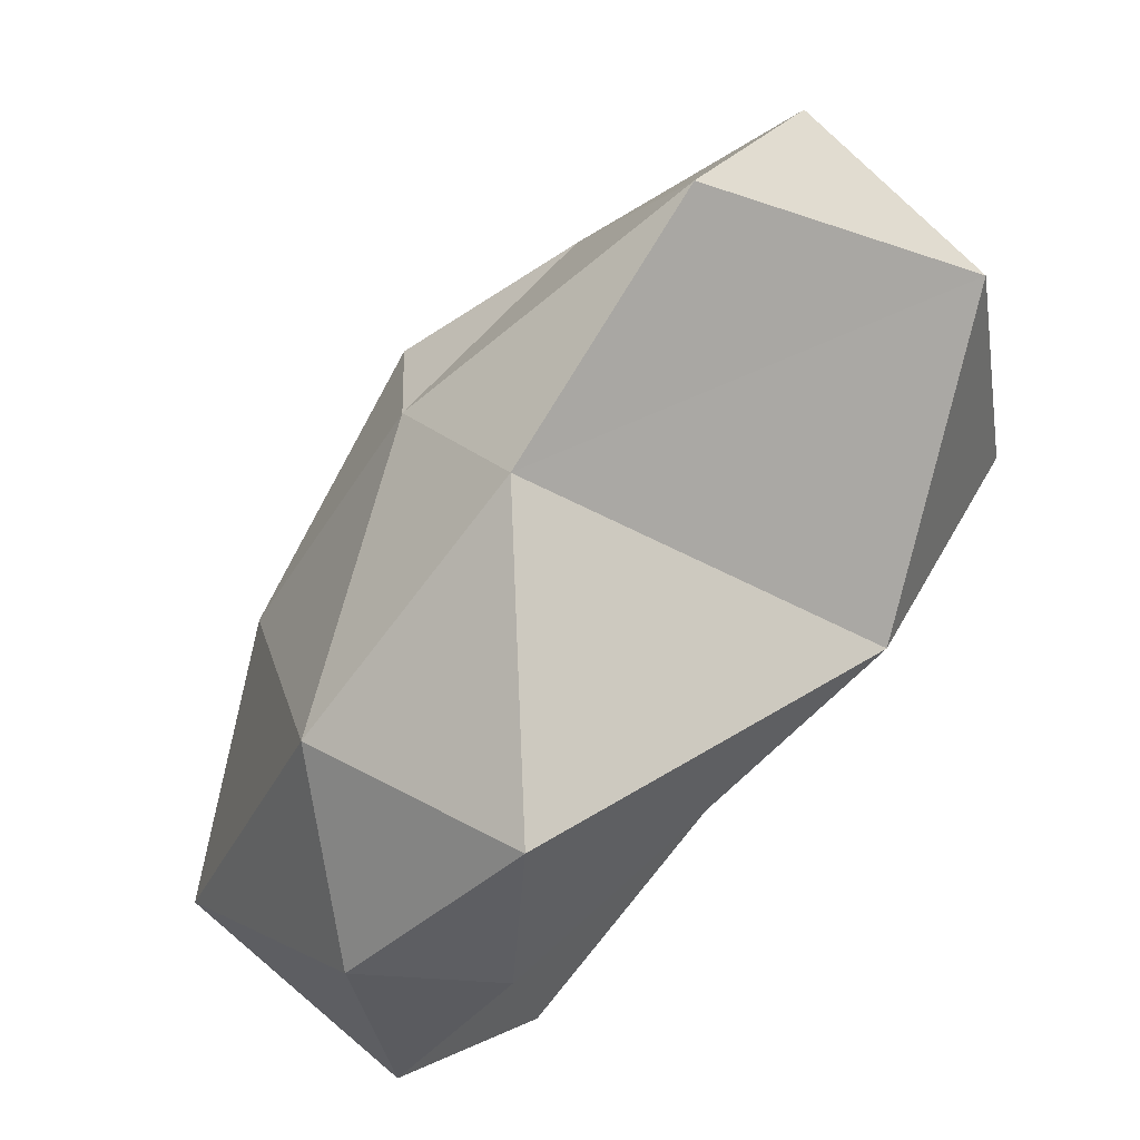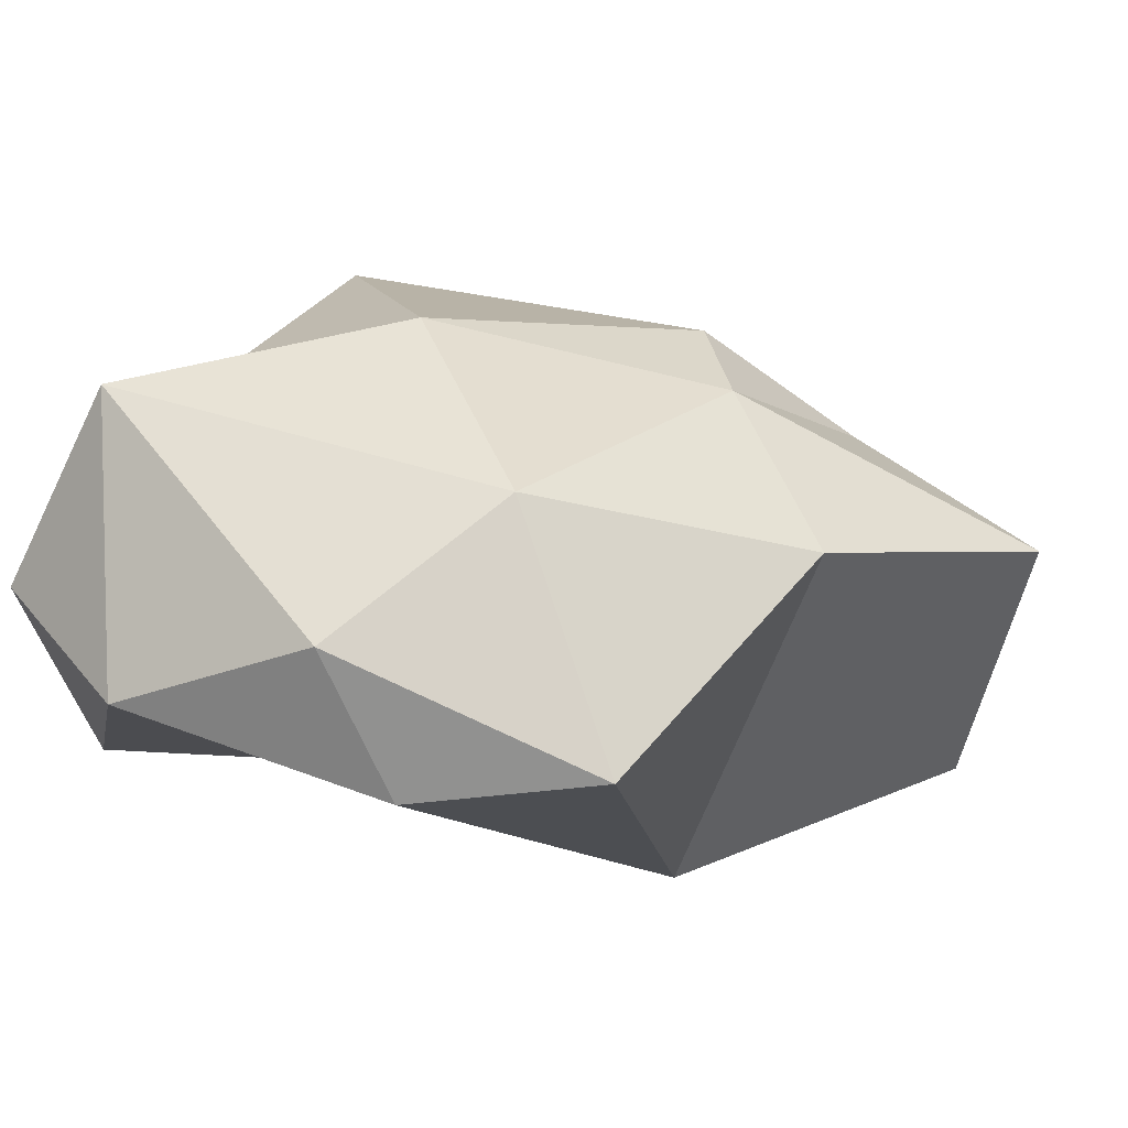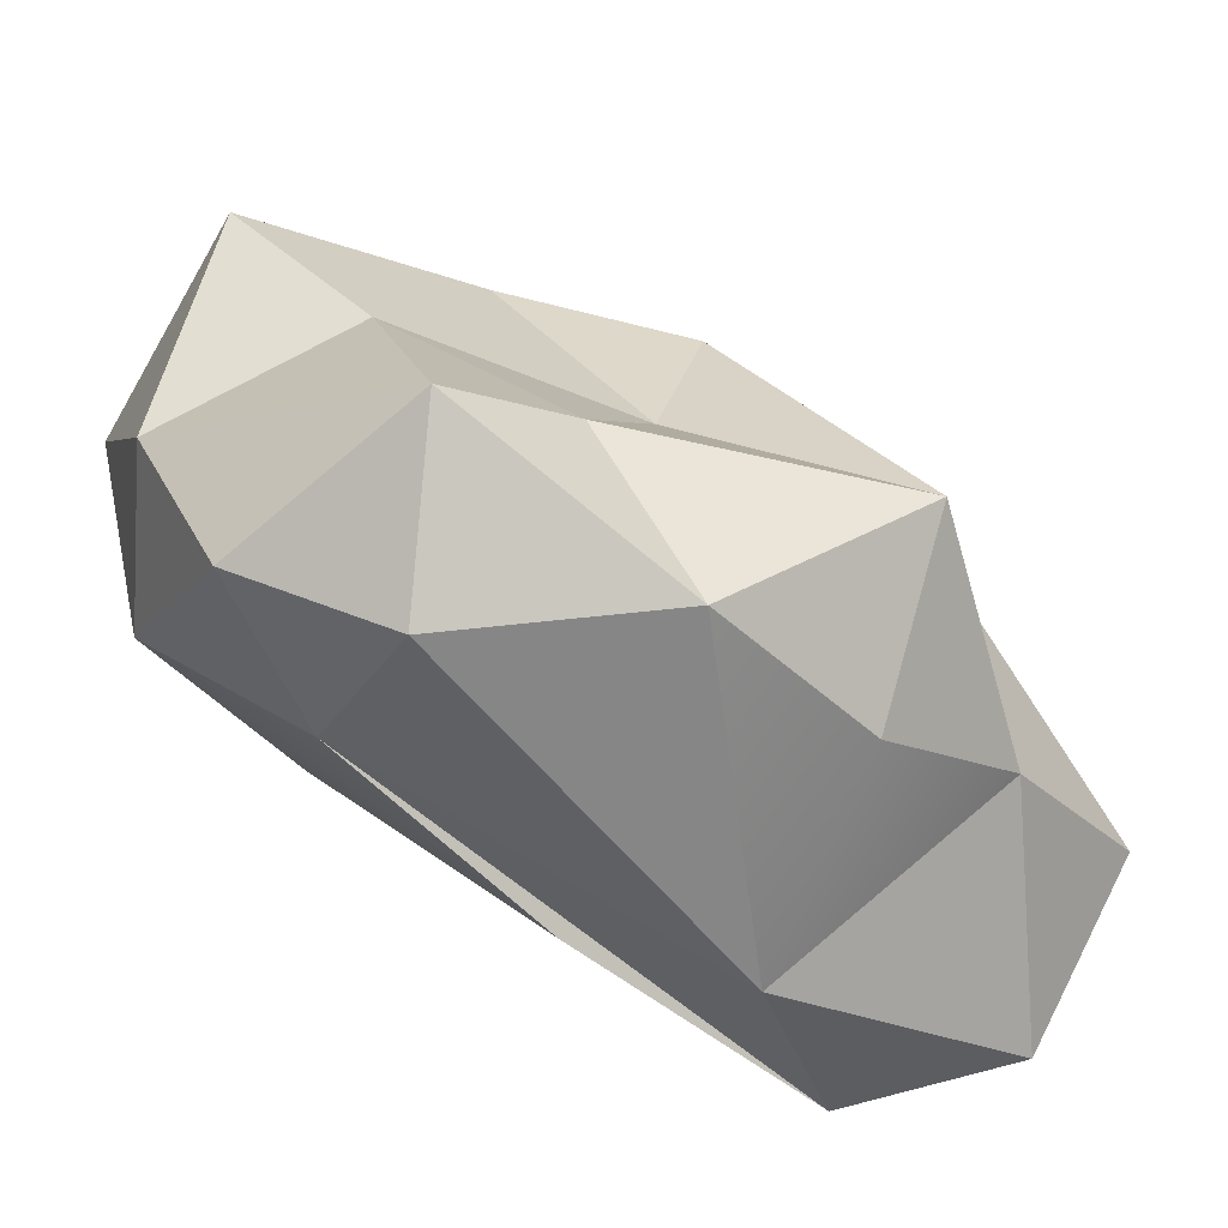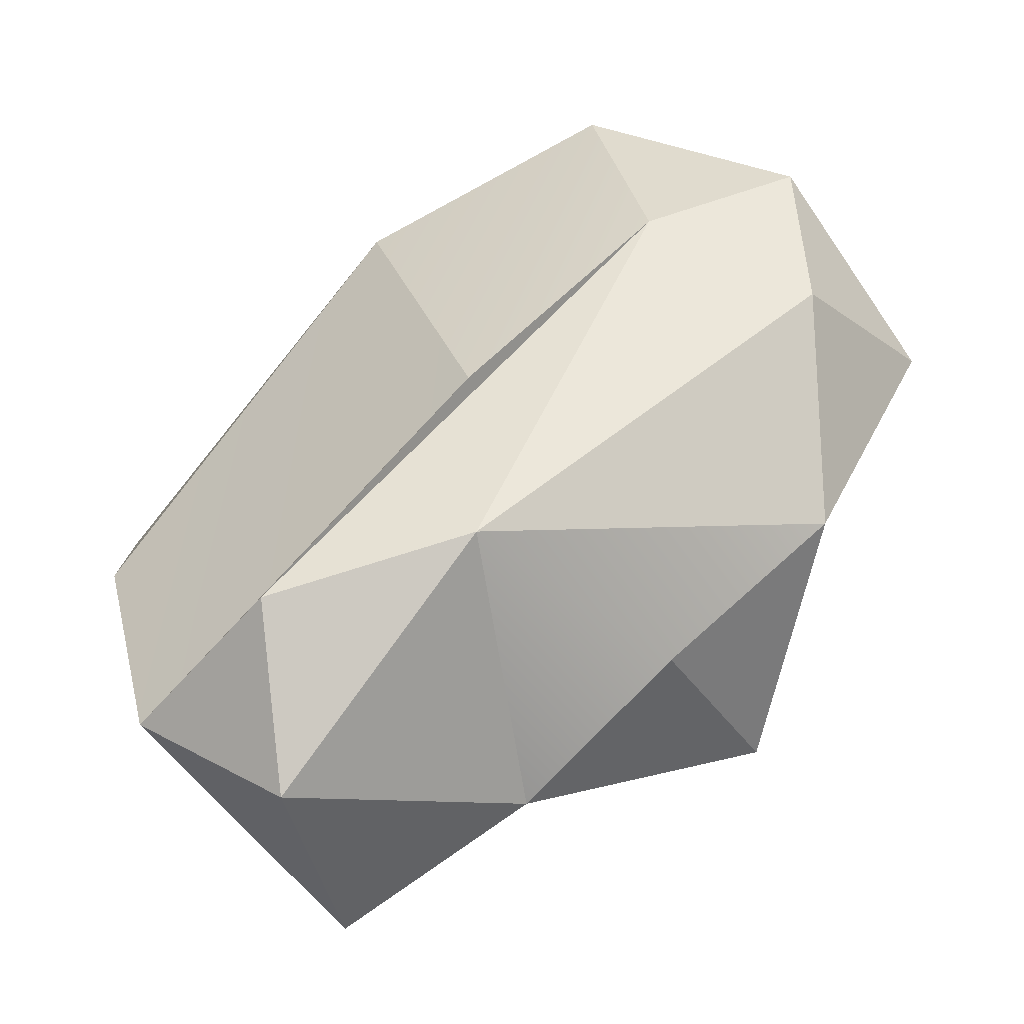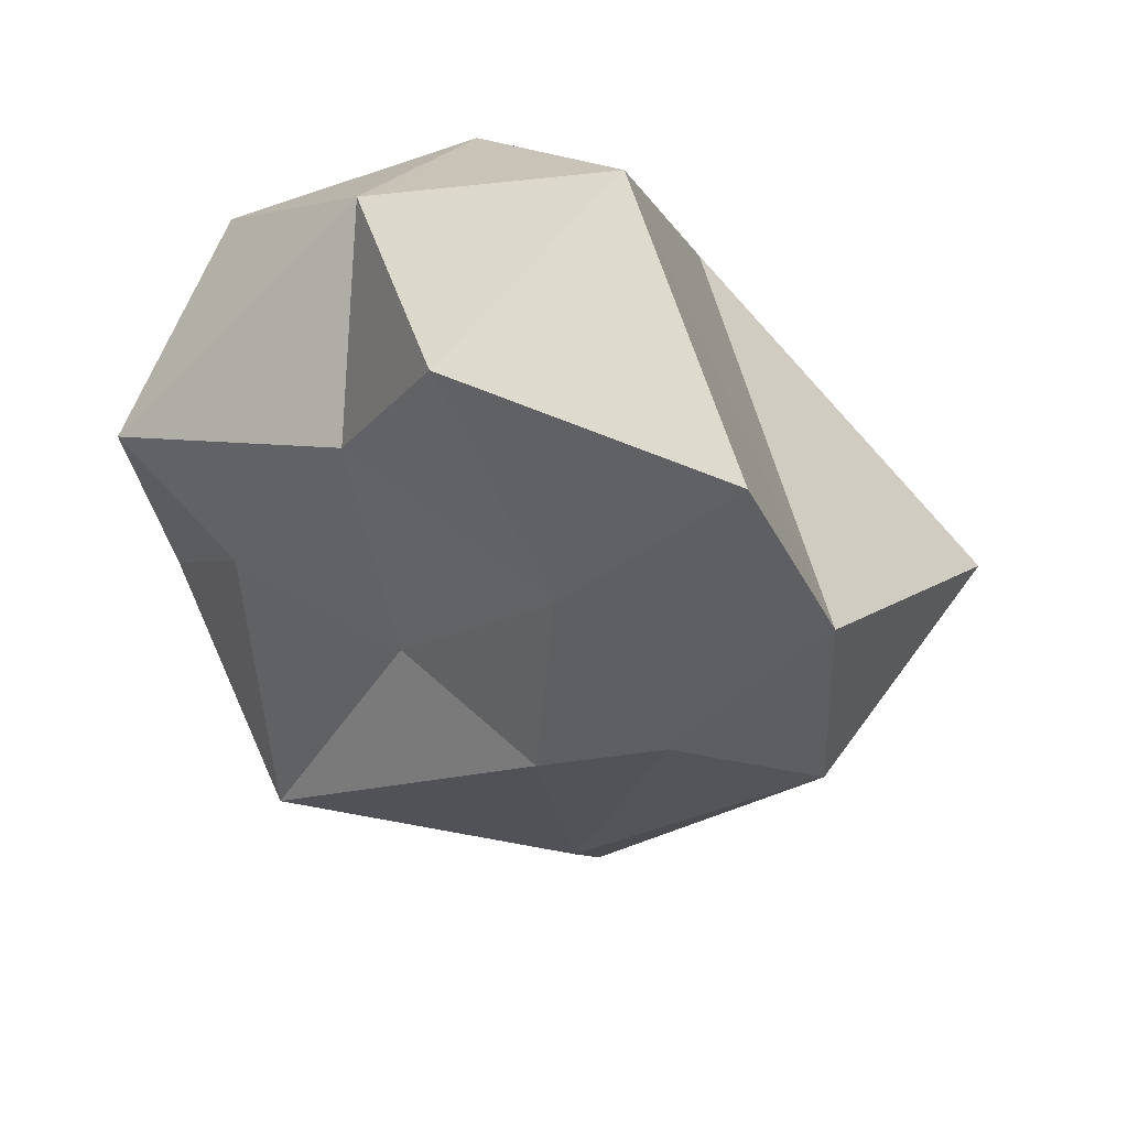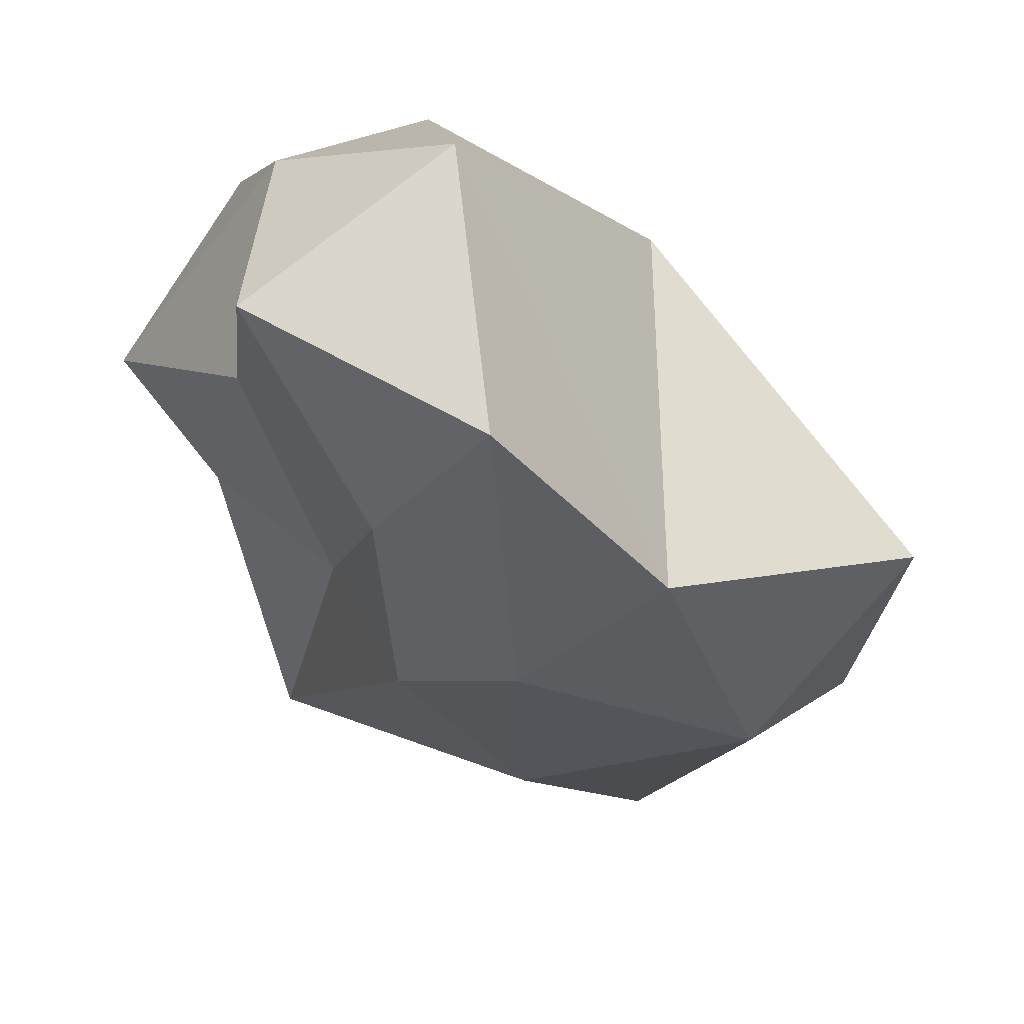
<metadata>
{"format":"obj","ext":"obj","renderer":"f3d","projection":"perspective","resolution":1024,"background":"white","views":[{"elev":-48.7,"azim":-80.9,"up":"+Y"},{"elev":-57.5,"azim":-155.5,"up":"+Y"},{"elev":55.6,"azim":78.1,"up":"+Y"},{"elev":-3.3,"azim":95.5,"up":"+Z"},{"elev":15.8,"azim":-110.7,"up":"+Z"},{"elev":13.9,"azim":-87.1,"up":"+Z"}]}
</metadata>
<code>
o astre1_Mesh.003
v -0.2173 1.026 0.2173
v 0.1234 0.7989 -0.8259
v -1.52 0.7273 1.134
v 0.02477 0.9408 1.378
v 1.255 -0.8062 -0.9471
v -0.536 -1.124 -0.7541
v -1.285 -0.7847 0.07462
v 0.1543 -1.666 -0.1543
v 0.5335 1.054 0.01411
v -0.5353 0.525 -0.07189
v -0.9027 0.8298 0.7601
v -0.1434 1.407 0.6787
v 0.7459 0.5023 -0.48
v -1.076 0.2218 -0.3572
v -1.399 0.2774 0.3096
v -0.6859 0.6976 1.544
v 0.4319 1.015 0.8662
v 1.167 -0.1482 -0.04115
v -0.2924 -0.2173 -1.026
v -1.254 -0.01602 1.672
v 0.333 0.4099 1.162
v 0.6482 -0.02308 -0.9966
v -1.153 -0.23 -0.3289
v -1.891 -0.1749 0.7668
v -0.319 0.1543 1.666
v 0.6419 -0.6821 -1.45
v 0.8204 -0.2155 0.5271
v 1.269 -0.8759 -0.2671
v 0.9279 -1.375 -0.7097
v 0.1586 -1.54 -0.7285
v -0.5348 -1.743 0.005306
v -0.2573 -0.7082 1.196
f 1 9 2
f 9 18 13
f 9 13 2
f 1 2 10
f 2 14 10
f 1 10 11
f 10 14 15
f 10 15 11
f 11 15 3
f 1 11 12
f 11 3 16
f 11 16 12
f 12 16 4
f 1 12 9
f 12 4 17
f 12 17 9
f 9 17 18
f 21 27 28
f 21 28 18
f 18 28 5
f 2 22 19
f 22 5 26
f 22 26 19
f 19 26 6
f 23 6 7
f 3 24 20
f 24 7 20
f 20 7 32
f 4 25 21
f 25 32 27
f 25 27 21
f 5 22 18
f 22 2 13
f 22 13 18
f 6 23 19
f 23 14 19
f 19 14 2
f 7 24 23
f 24 3 15
f 24 15 23
f 23 15 14
f 32 25 20
f 25 4 16
f 25 16 20
f 20 16 3
f 21 18 17
f 21 17 4
f 8 30 29
f 30 6 26
f 30 26 29
f 29 26 5
f 8 31 30
f 31 7 6
f 31 6 30
f 8 32 31
f 32 7 31
f 8 29 32
f 29 27 32
f 29 5 28
f 29 28 27

</code>
